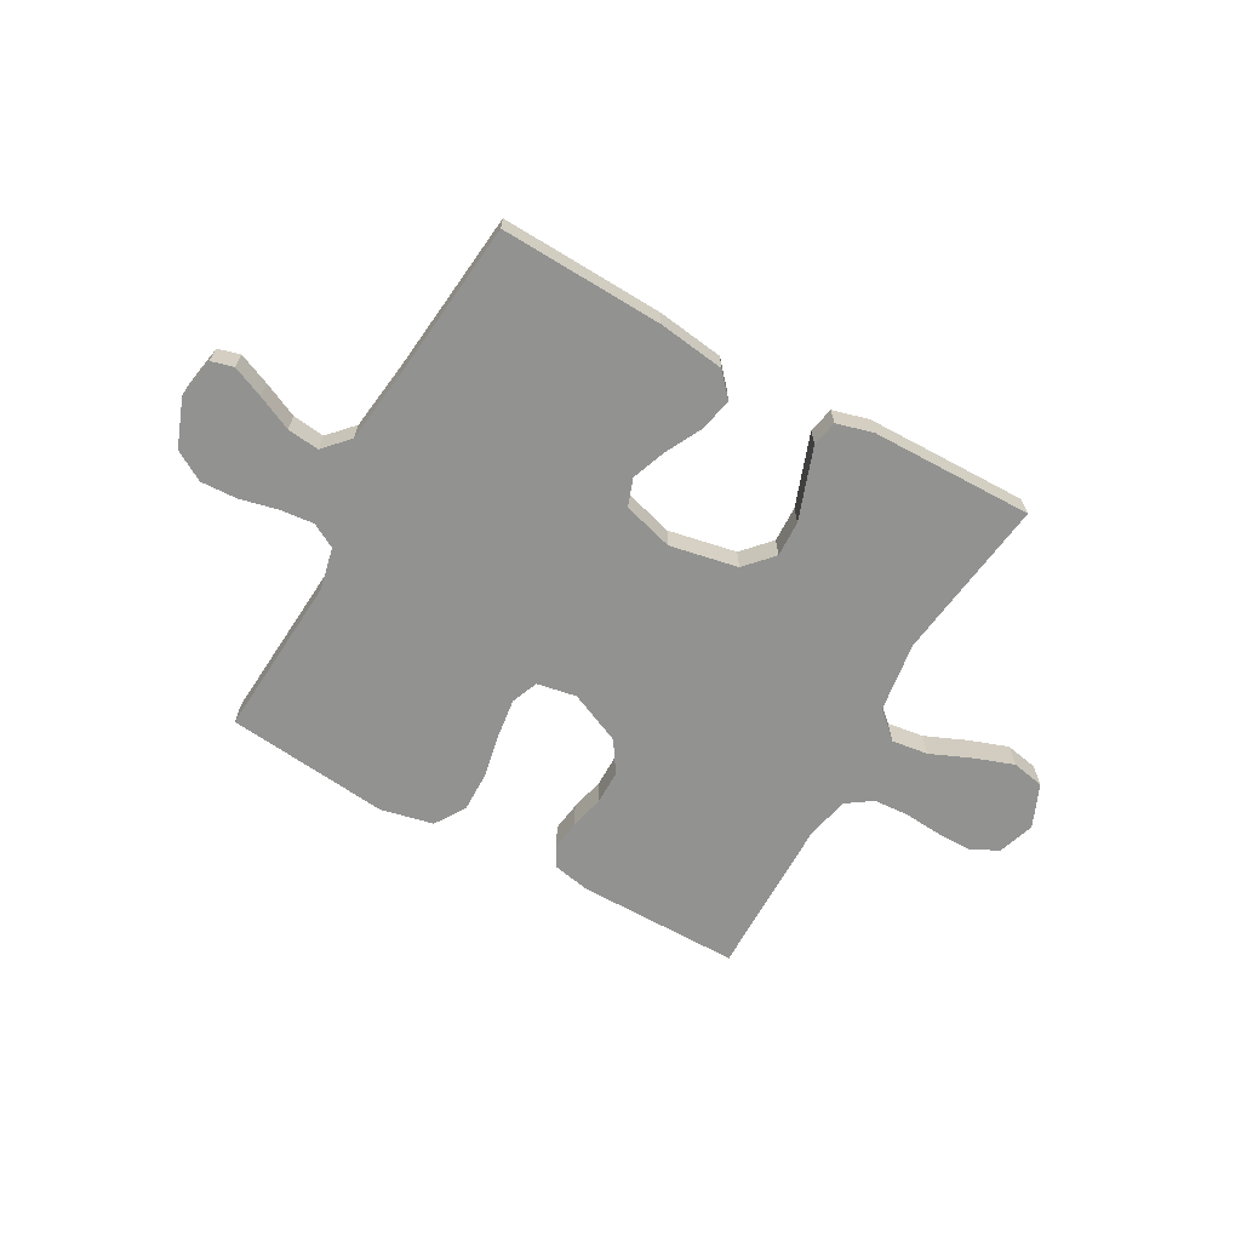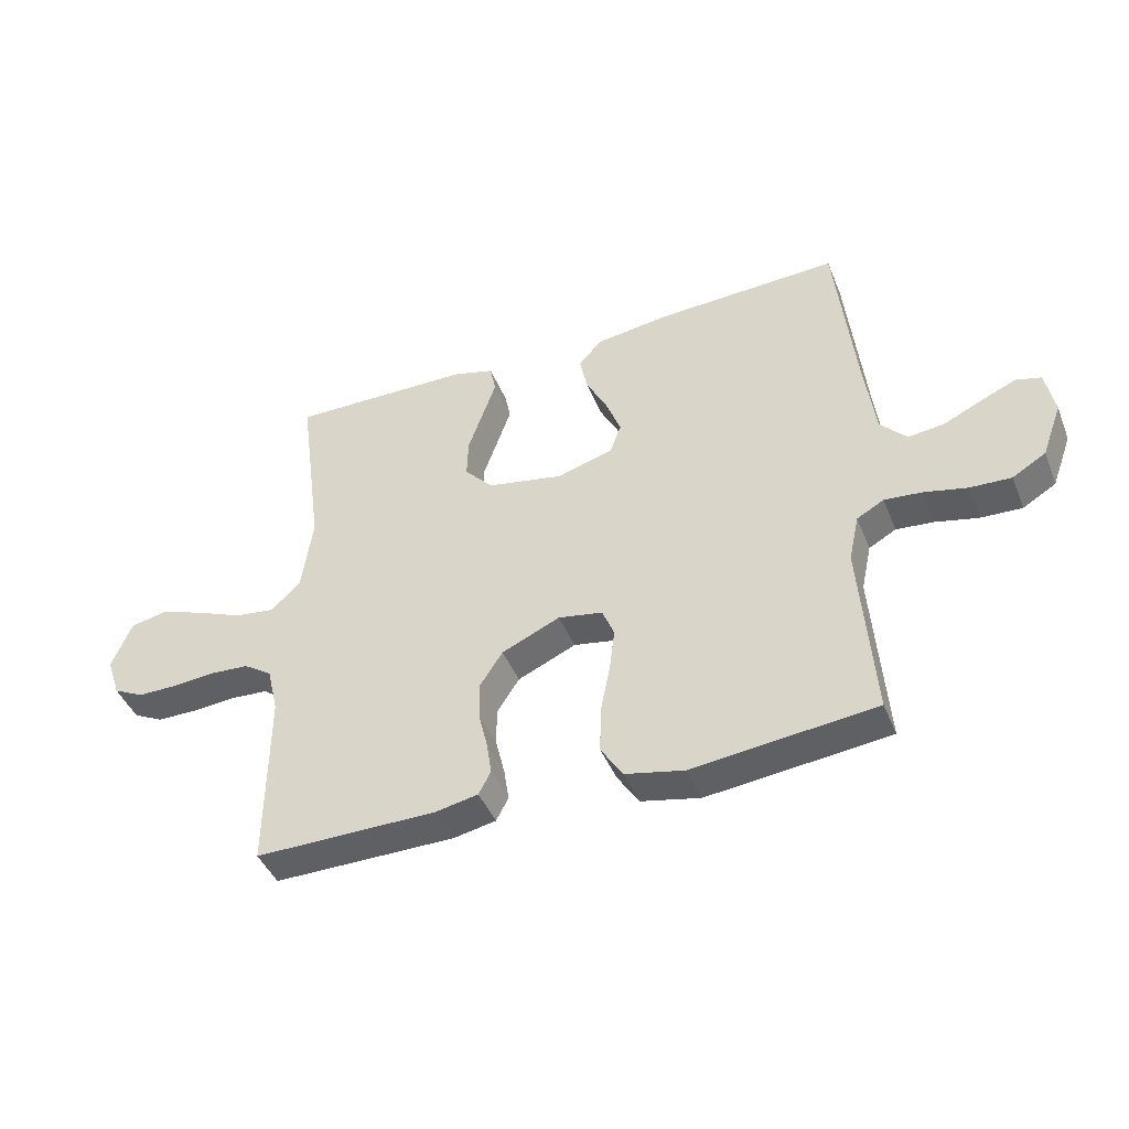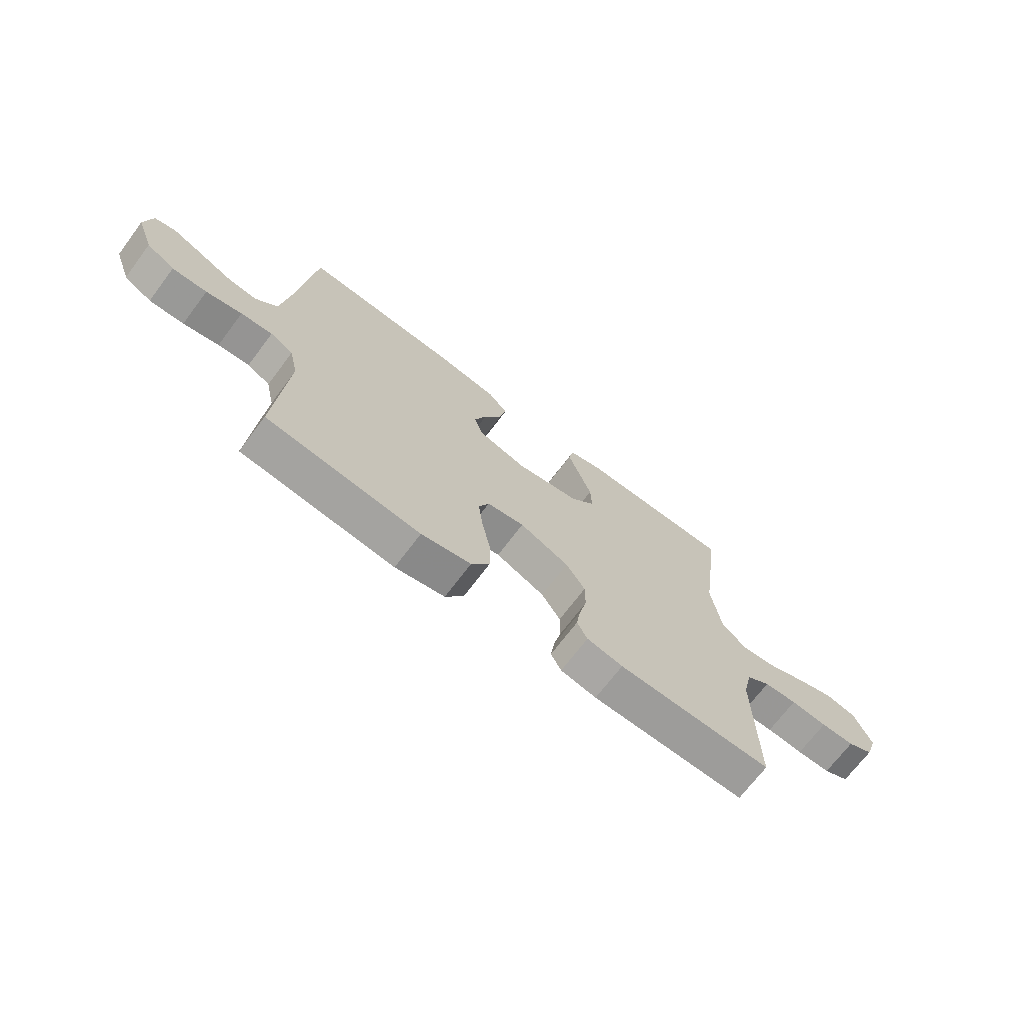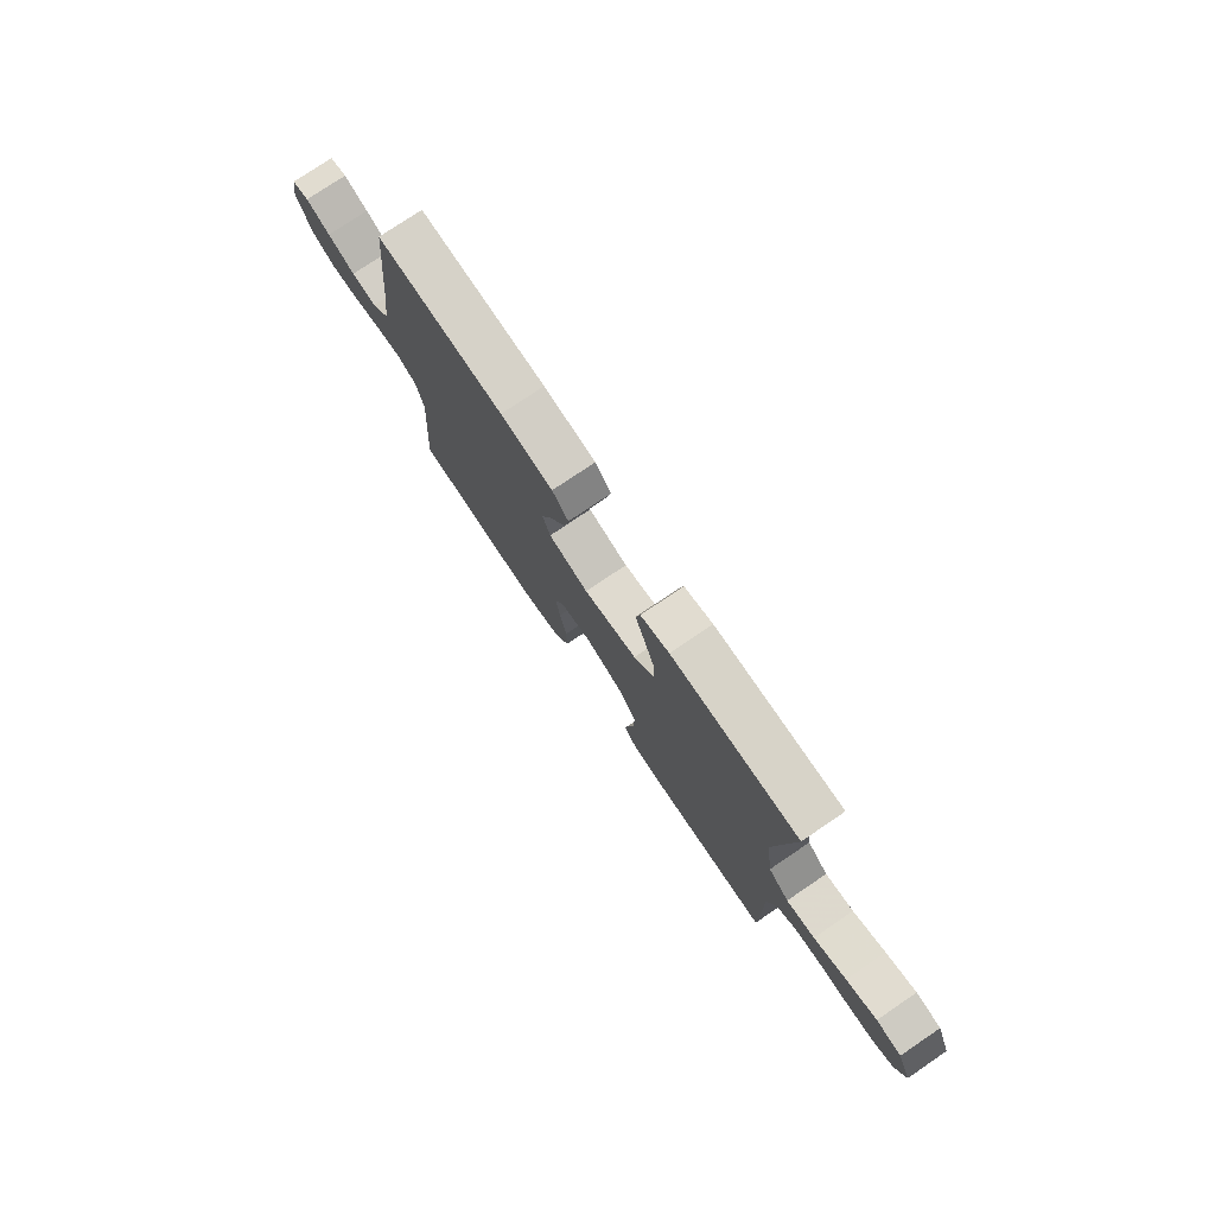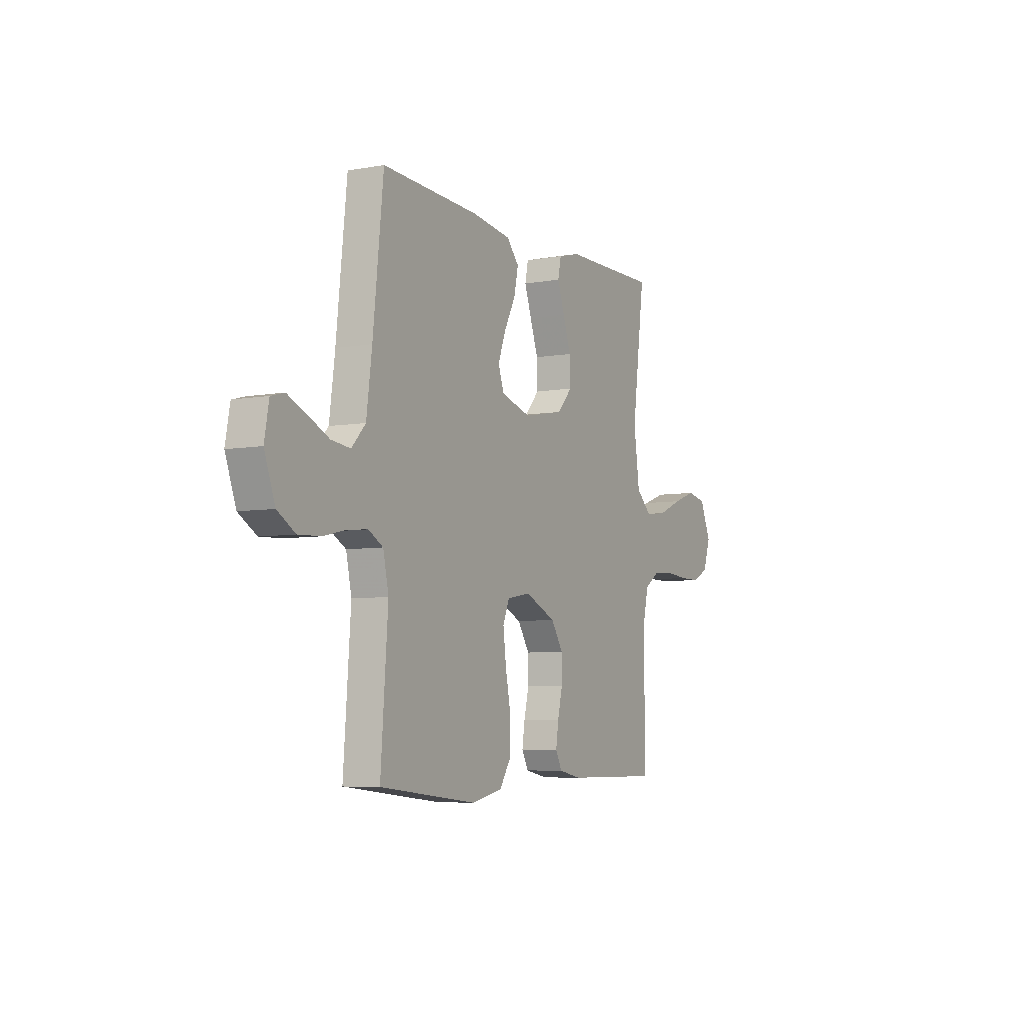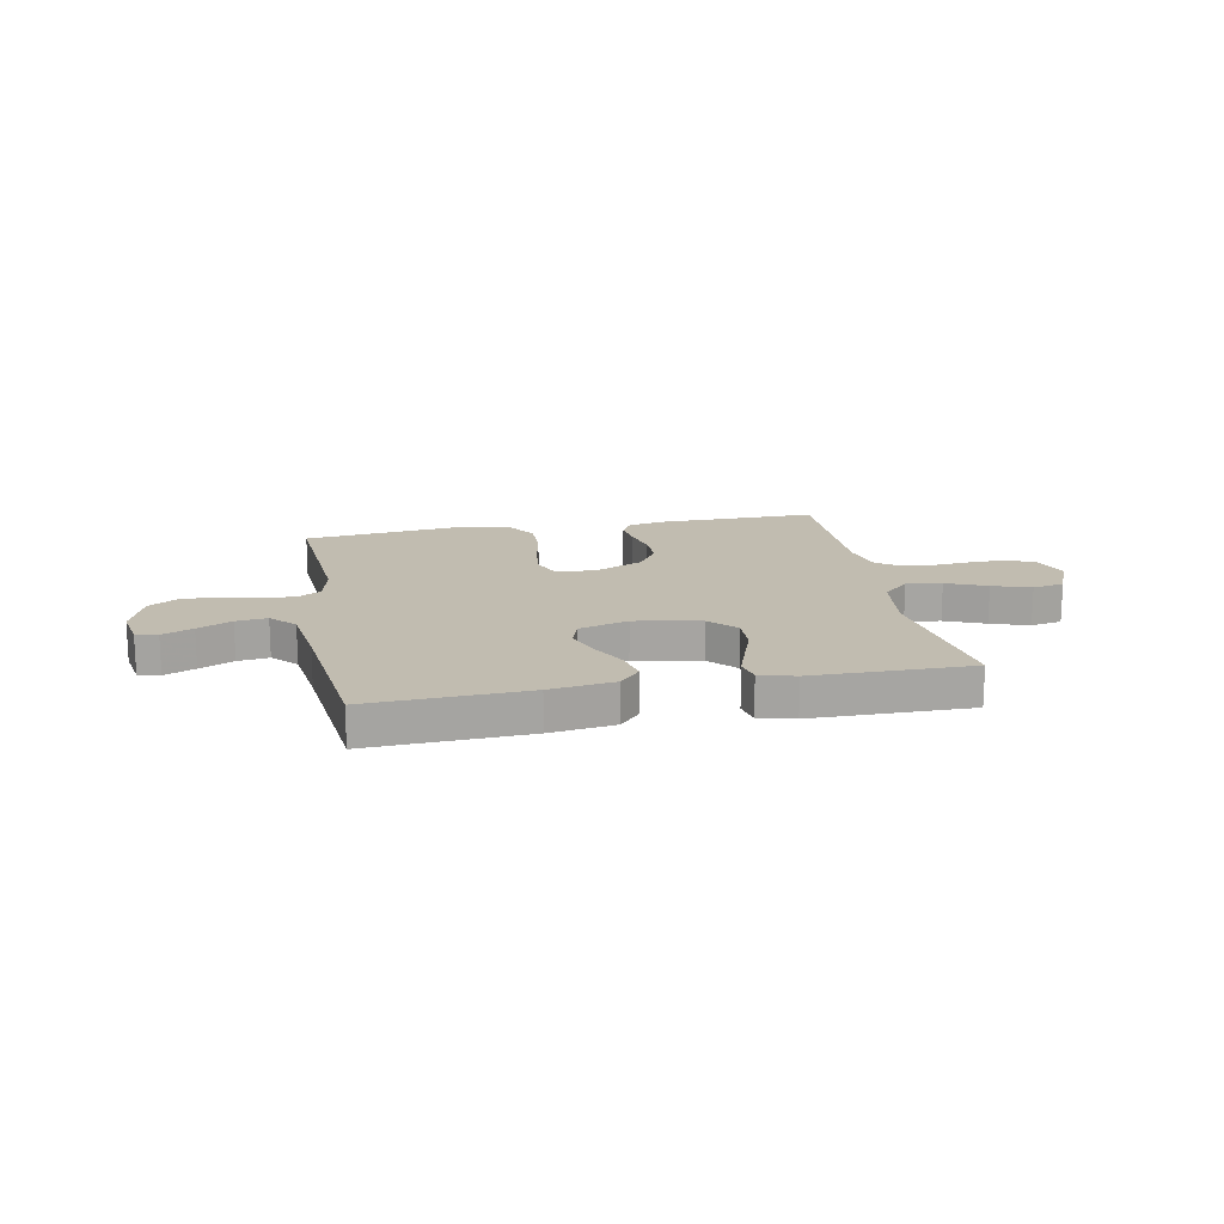
<metadata>
{"format":"obj","ext":"obj","renderer":"f3d","projection":"perspective","resolution":1024,"background":"white","views":[{"elev":-66.3,"azim":-29.0,"up":"+Y"},{"elev":-43.7,"azim":-158.8,"up":"+Z"},{"elev":-70.1,"azim":-37.0,"up":"+Z"},{"elev":76.8,"azim":55.9,"up":"+Z"},{"elev":-6.1,"azim":-61.8,"up":"+Z"},{"elev":16.5,"azim":-11.0,"up":"+Y"}]}
</metadata>
<code>
v -0.5 0.07 0.5
v -0.2 0.07 0.487
v -0.077 0.07 0.47
v -0.039 0.07 0.427
v -0.052 0.07 0.366
v -0.087 0.07 0.299
v -0.111 0.07 0.235
v -0.093 0.07 0.184
v 0 0.07 0.157
v 0.125 0.07 0.181
v 0.172 0.07 0.232
v 0.17 0.07 0.298
v 0.145 0.07 0.369
v 0.123 0.07 0.432
v 0.133 0.07 0.479
v 0.2 0.07 0.497
v 0.5 0.07 0.5
v 0.46 0.07 0.2
v 0.478 0.07 0.071
v 0.527 0.07 0.026
v 0.594 0.07 0.035
v 0.67 0.07 0.067
v 0.742 0.07 0.092
v 0.802 0.07 0.08
v 0.836 0.07 0
v 0.813 0.07 -0.067
v 0.763 0.07 -0.092
v 0.698 0.07 -0.092
v 0.627 0.07 -0.086
v 0.563 0.07 -0.09
v 0.516 0.07 -0.122
v 0.498 0.07 -0.2
v 0.5 0.07 -0.5
v 0.2 0.07 -0.498
v 0.13 0.07 -0.484
v 0.11 0.07 -0.446
v 0.118 0.07 -0.392
v 0.133 0.07 -0.329
v 0.133 0.07 -0.266
v 0.096 0.07 -0.209
v 0 0.07 -0.166
v -0.073 0.07 -0.179
v -0.093 0.07 -0.228
v -0.084 0.07 -0.3
v -0.068 0.07 -0.381
v -0.067 0.07 -0.456
v -0.103 0.07 -0.512
v -0.2 0.07 -0.533
v -0.5 0.07 -0.5
v -0.478 0.07 -0.2
v -0.495 0.07 -0.122
v -0.54 0.07 -0.097
v -0.602 0.07 -0.103
v -0.672 0.07 -0.119
v -0.74 0.07 -0.122
v -0.795 0.07 -0.089
v -0.828 0.07 0
v -0.814 0.07 0.076
v -0.773 0.07 0.087
v -0.715 0.07 0.062
v -0.651 0.07 0.032
v -0.592 0.07 0.025
v -0.549 0.07 0.071
v -0.532 0.07 0.2
v -0.5 0 0.5
v -0.2 0 0.487
v -0.077 0 0.47
v -0.039 0 0.427
v -0.052 0 0.366
v -0.087 0 0.299
v -0.111 0 0.235
v -0.093 0 0.184
v 0 0 0.157
v 0.125 0 0.181
v 0.172 0 0.232
v 0.17 0 0.298
v 0.145 0 0.369
v 0.123 0 0.432
v 0.133 0 0.479
v 0.2 0 0.497
v 0.5 0 0.5
v 0.46 0 0.2
v 0.478 0 0.071
v 0.527 0 0.026
v 0.594 0 0.035
v 0.67 0 0.067
v 0.742 0 0.092
v 0.802 0 0.08
v 0.836 0 0
v 0.813 0 -0.067
v 0.763 0 -0.092
v 0.698 0 -0.092
v 0.627 0 -0.086
v 0.563 0 -0.09
v 0.516 0 -0.122
v 0.498 0 -0.2
v 0.5 0 -0.5
v 0.2 0 -0.498
v 0.13 0 -0.484
v 0.11 0 -0.446
v 0.118 0 -0.392
v 0.133 0 -0.329
v 0.133 0 -0.266
v 0.096 0 -0.209
v 0 0 -0.166
v -0.073 0 -0.179
v -0.093 0 -0.228
v -0.084 0 -0.3
v -0.068 0 -0.381
v -0.067 0 -0.456
v -0.103 0 -0.512
v -0.2 0 -0.533
v -0.5 0 -0.5
v -0.478 0 -0.2
v -0.495 0 -0.122
v -0.54 0 -0.097
v -0.602 0 -0.103
v -0.672 0 -0.119
v -0.74 0 -0.122
v -0.795 0 -0.089
v -0.828 0 0
v -0.814 0 0.076
v -0.773 0 0.087
v -0.715 0 0.062
v -0.651 0 0.032
v -0.592 0 0.025
v -0.549 0 0.071
v -0.532 0 0.2
f 59 60 61
f 58 59 61
f 57 58 61
f 56 57 61
f 55 56 61
f 54 55 61
f 53 54 61
f 52 53 61 62
f 51 52 62 63
f 48 49 50
f 47 48 50
f 46 47 50
f 45 46 50
f 44 45 50
f 43 44 50 51
f 51 63 64
f 43 51 64
f 42 43 64
f 36 37 38
f 35 36 38
f 34 35 38
f 33 34 38
f 32 33 38
f 31 32 38 39
f 30 31 39 40
f 27 28 29
f 26 27 29
f 25 26 29
f 24 25 29
f 23 24 29
f 22 23 29
f 21 22 29
f 20 21 29 30
f 30 40 41
f 20 30 41
f 19 20 41
f 16 17 18
f 15 16 18
f 14 15 18
f 13 14 18
f 12 13 18
f 11 12 18 19
f 4 5 6
f 3 4 6
f 2 3 6
f 1 2 6
f 64 1 6
f 64 6 7
f 42 64 7 8
f 19 41 42
f 11 19 42
f 10 11 42
f 9 10 42
f 8 9 42
f 125 124 123
f 125 123 122
f 125 122 121
f 125 121 120
f 125 120 119
f 125 119 118
f 125 118 117
f 126 125 117 116
f 127 126 116 115
f 114 113 112
f 114 112 111
f 114 111 110
f 114 110 109
f 114 109 108
f 115 114 108 107
f 128 127 115
f 128 115 107
f 128 107 106
f 102 101 100
f 102 100 99
f 102 99 98
f 102 98 97
f 102 97 96
f 103 102 96 95
f 104 103 95 94
f 93 92 91
f 93 91 90
f 93 90 89
f 93 89 88
f 93 88 87
f 93 87 86
f 93 86 85
f 94 93 85 84
f 105 104 94
f 105 94 84
f 105 84 83
f 82 81 80
f 82 80 79
f 82 79 78
f 82 78 77
f 82 77 76
f 83 82 76 75
f 70 69 68
f 70 68 67
f 70 67 66
f 70 66 65
f 70 65 128
f 71 70 128
f 72 71 128 106
f 106 105 83
f 106 83 75
f 106 75 74
f 106 74 73
f 106 73 72
f 1 65 66 2
f 2 66 67 3
f 3 67 68 4
f 4 68 69 5
f 5 69 70 6
f 6 70 71 7
f 7 71 72 8
f 8 72 73 9
f 9 73 74 10
f 10 74 75 11
f 11 75 76 12
f 12 76 77 13
f 13 77 78 14
f 14 78 79 15
f 15 79 80 16
f 16 80 81 17
f 17 81 82 18
f 18 82 83 19
f 19 83 84 20
f 20 84 85 21
f 21 85 86 22
f 22 86 87 23
f 23 87 88 24
f 24 88 89 25
f 25 89 90 26
f 26 90 91 27
f 27 91 92 28
f 28 92 93 29
f 29 93 94 30
f 30 94 95 31
f 31 95 96 32
f 32 96 97 33
f 33 97 98 34
f 34 98 99 35
f 35 99 100 36
f 36 100 101 37
f 37 101 102 38
f 38 102 103 39
f 39 103 104 40
f 40 104 105 41
f 41 105 106 42
f 42 106 107 43
f 43 107 108 44
f 44 108 109 45
f 45 109 110 46
f 46 110 111 47
f 47 111 112 48
f 48 112 113 49
f 49 113 114 50
f 50 114 115 51
f 51 115 116 52
f 52 116 117 53
f 53 117 118 54
f 54 118 119 55
f 55 119 120 56
f 56 120 121 57
f 57 121 122 58
f 58 122 123 59
f 59 123 124 60
f 60 124 125 61
f 61 125 126 62
f 62 126 127 63
f 63 127 128 64
f 64 128 65 1

</code>
